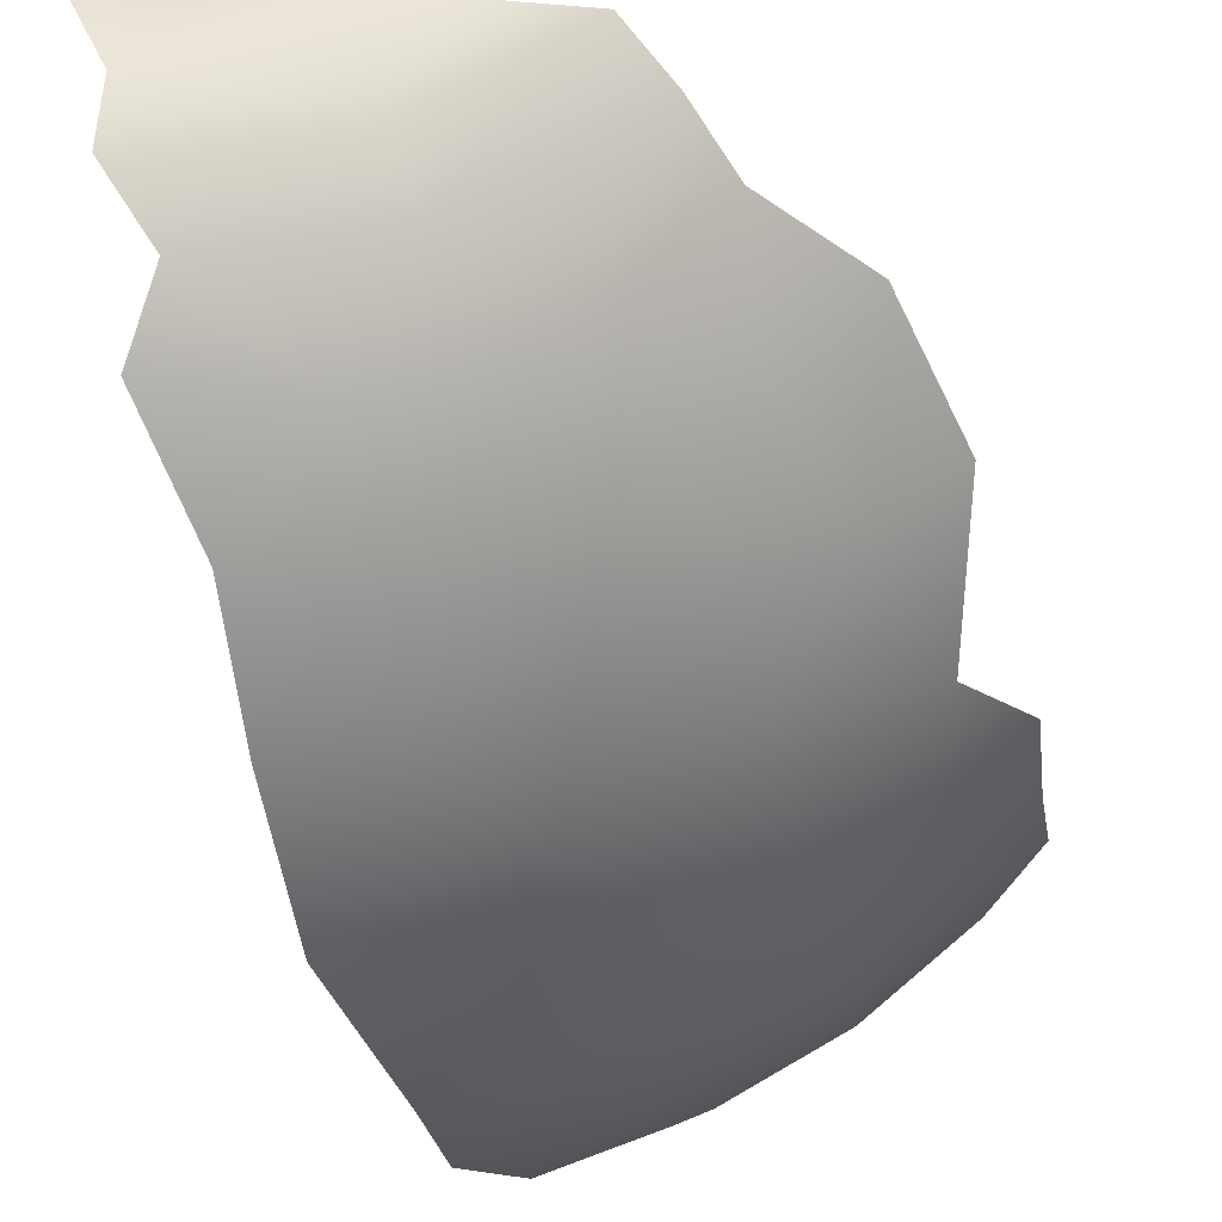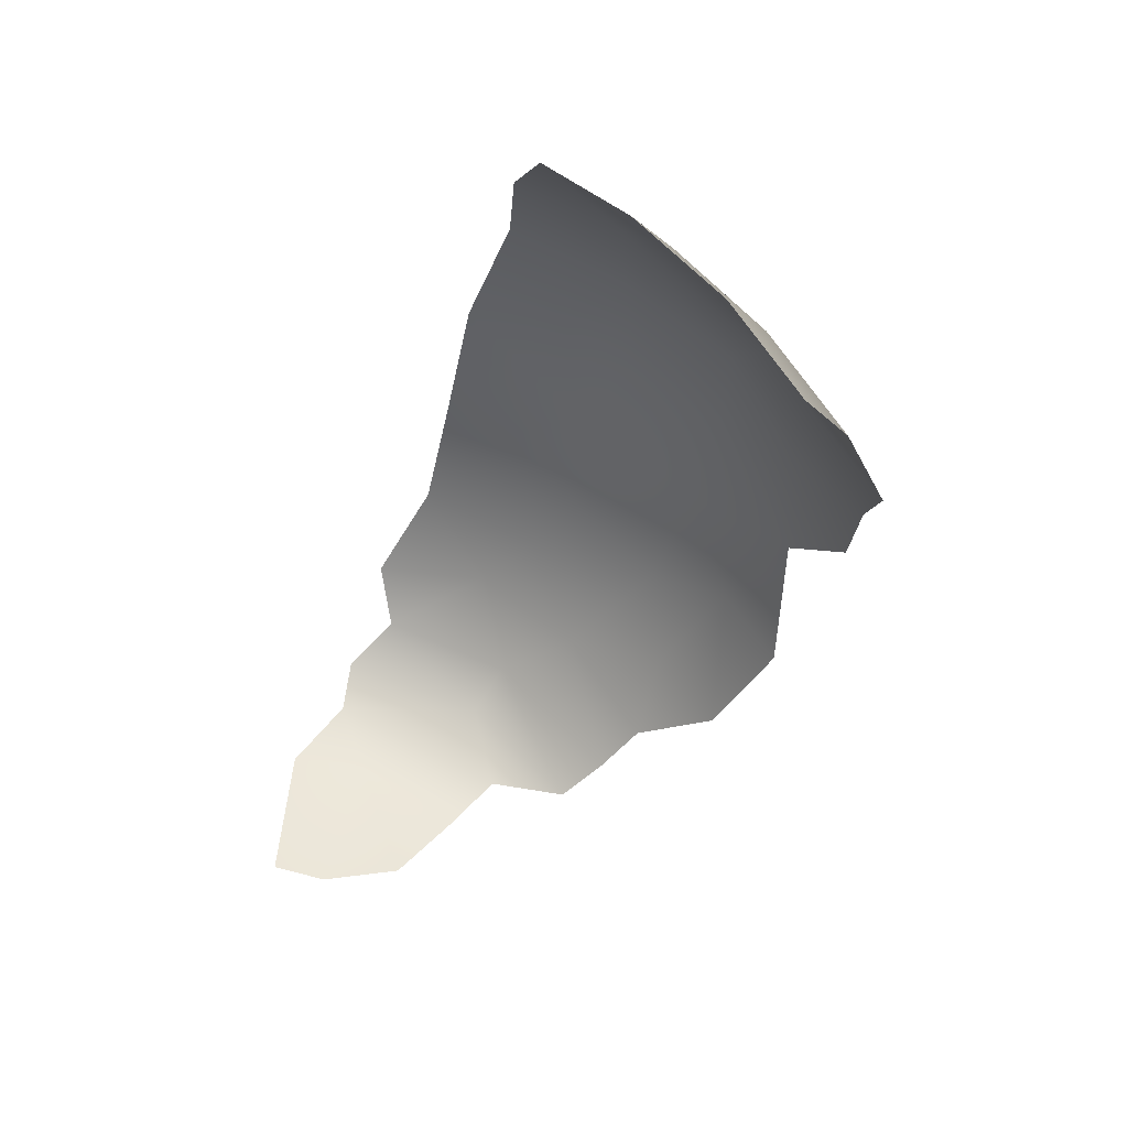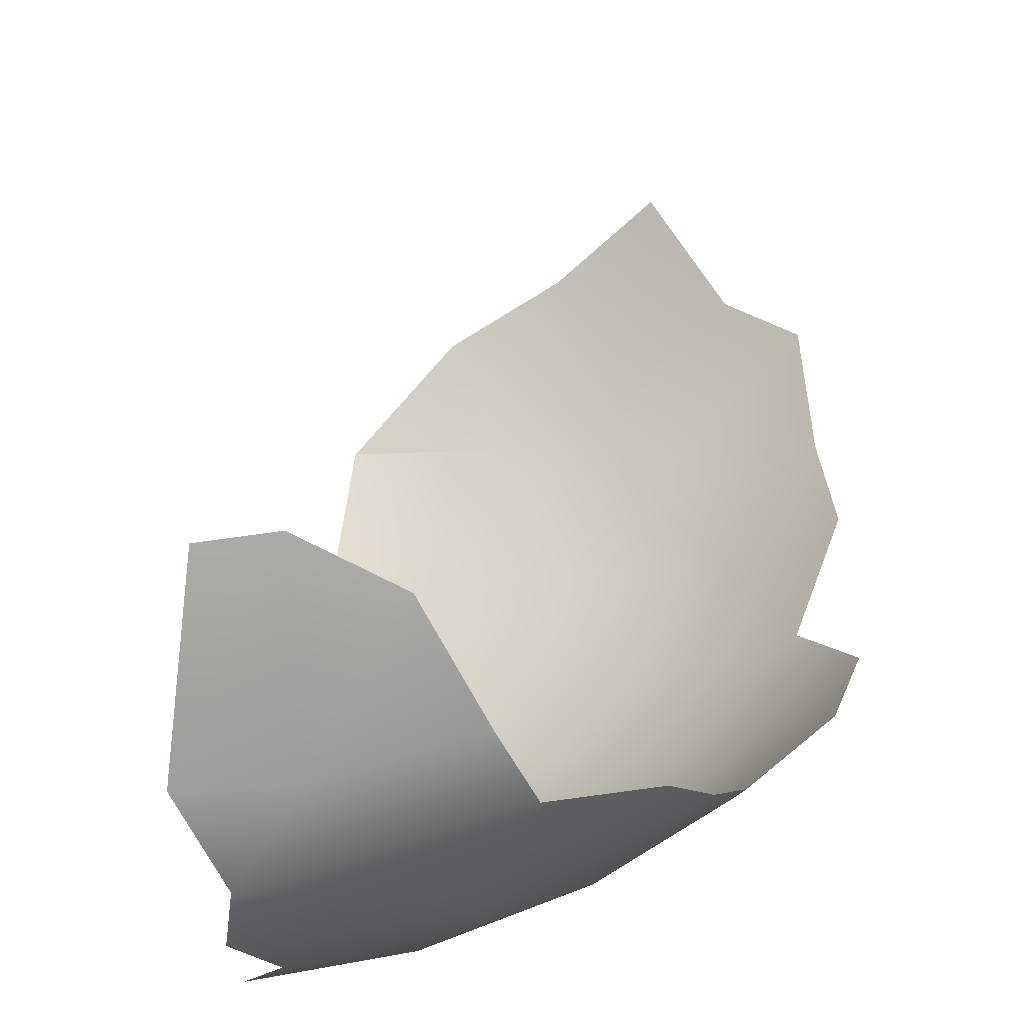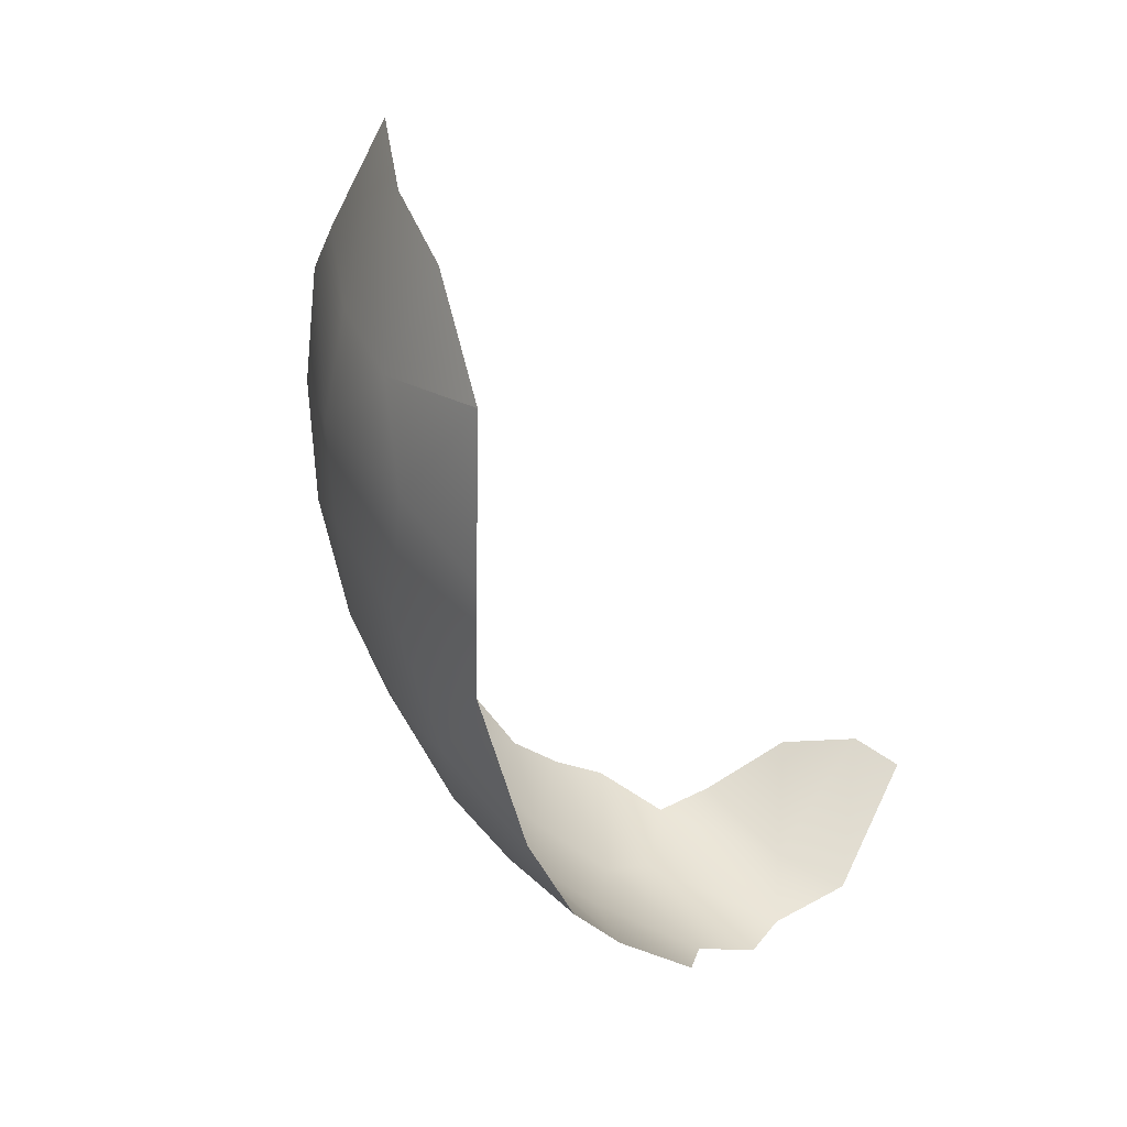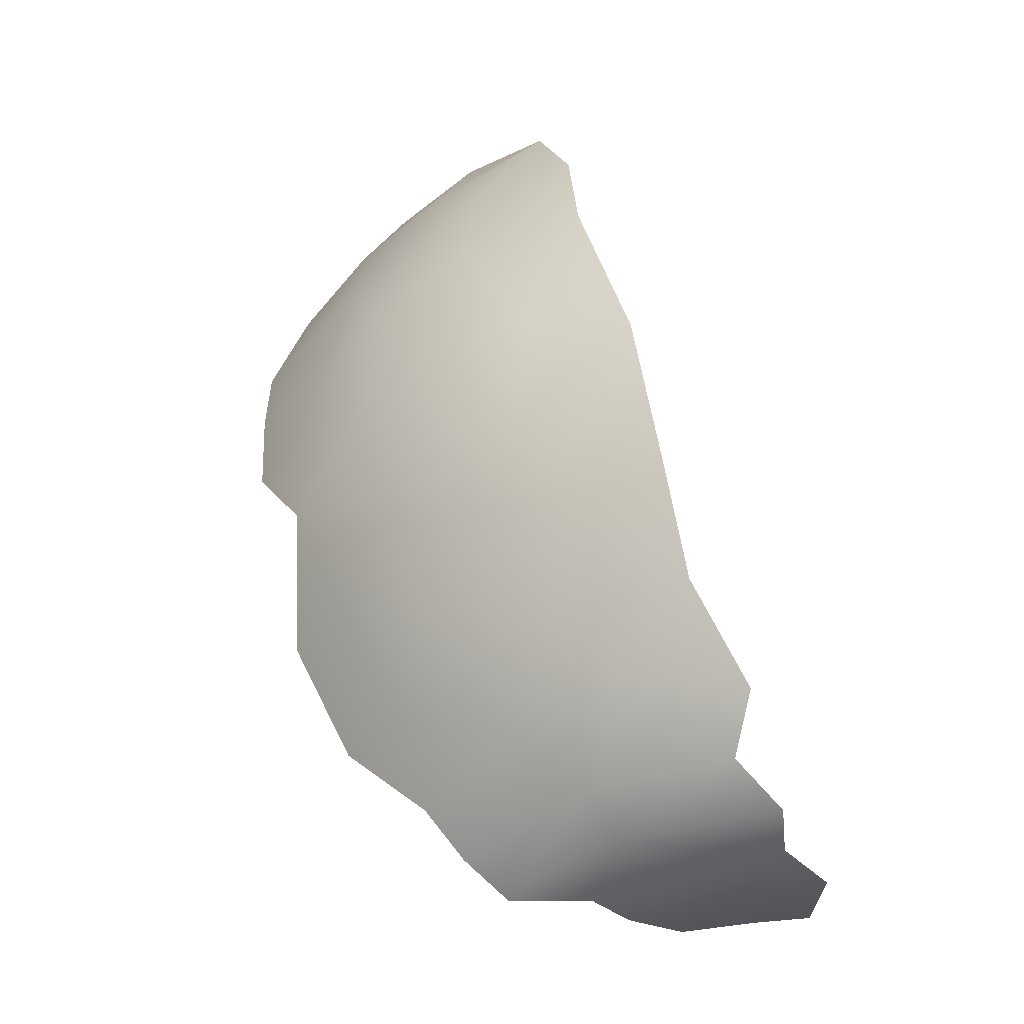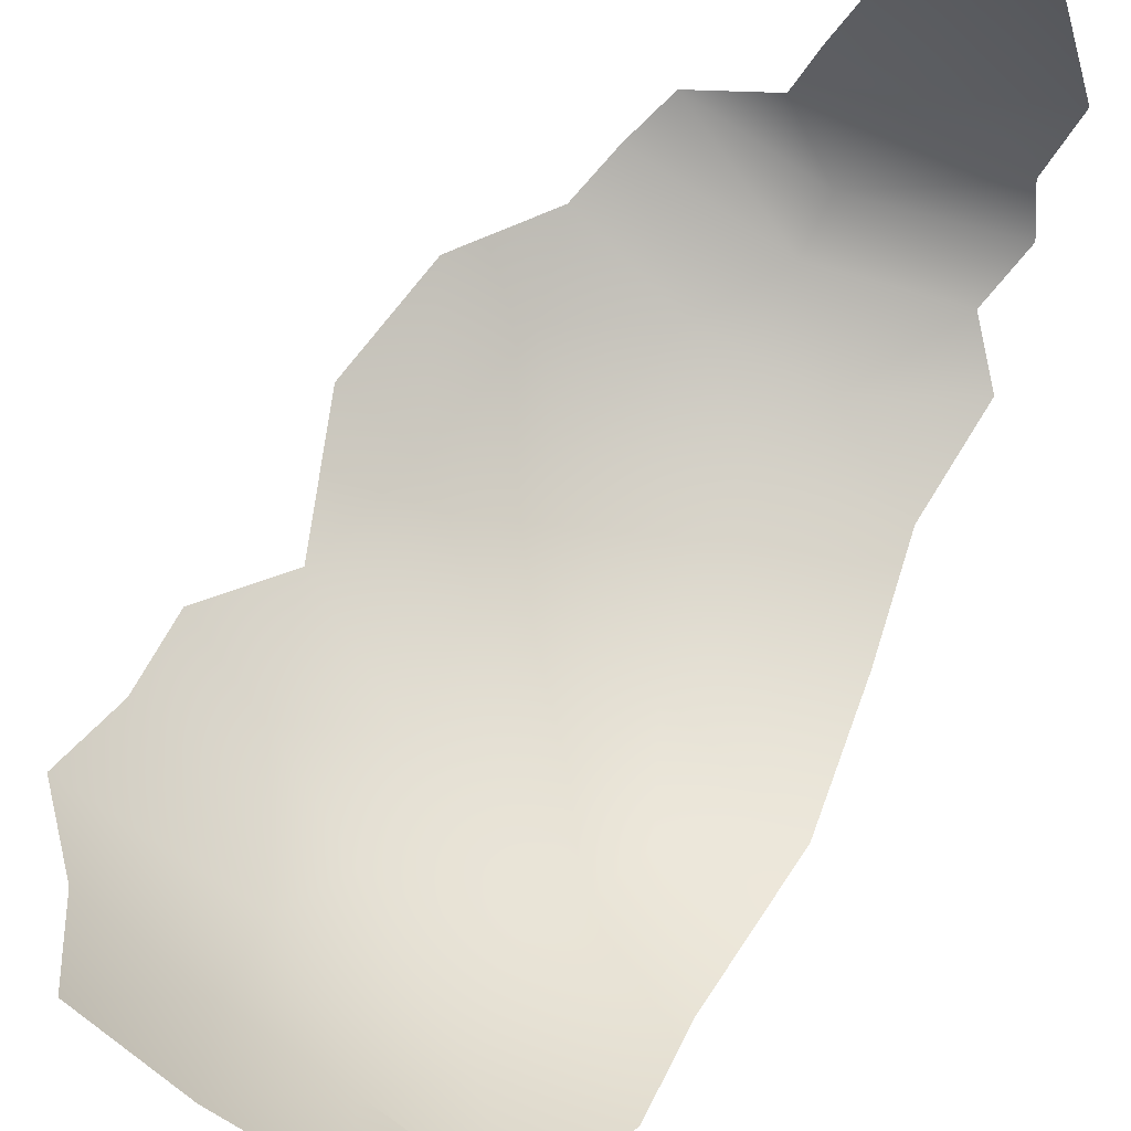
<metadata>
{"format":"obj","ext":"obj","renderer":"f3d","projection":"perspective","resolution":1024,"background":"white","views":[{"elev":-34.6,"azim":3.0,"up":"+Z"},{"elev":67.0,"azim":14.7,"up":"+Y"},{"elev":36.0,"azim":-9.7,"up":"+Z"},{"elev":45.2,"azim":-141.2,"up":"+Y"},{"elev":-44.9,"azim":-168.2,"up":"+Y"},{"elev":41.9,"azim":-165.6,"up":"+Z"}]}
</metadata>
<code>
o AppleCol16
v 9.418 -22.46 -47.35
v 9.676 -43.35 -28.06
v 14.29 -17.87 -48.19
v 29.84 18.06 -40.28
v 10.85 -43.25 -17.49
v 34.71 -13.02 -38.26
v 7.371 2.627 -52.68
v 12.37 -8.249 -51.15
v 7.707 -36.36 -38.37
v 1.332 -43.14 -19.82
v 17.42 13.02 -48.63
v 17.51 2.627 -50.23
v 18.64 -9.42 -49.07
v 16.16 -26.79 -43.14
v 11.94 -31.93 -41.1
v 11.26 -41.13 -31.94
v 26.97 2.627 -45.85
v 27.09 -7.87 -45.17
v 25.8 -18.06 -42.99
v 23.51 -27.56 -39.14
v 17.26 -36.79 -34.56
v 19.48 27.56 -41.29
v 21.96 18.89 -44.69
v 39.21 -5.256 -35.56
v 29.75 9.303 -43.29
v 33.72 -2.625 -41.08
v 30.37 -23.3 -37.01
v 25.73 -32.64 -33.41
v -5.187 -43.1 -19.16
v 2.325 -22.91 -48.08
v -1.932 -37.91 -37.6
v -2.913 -43.36 -29.58
v 1.567 -38.37 -7.747
v 27.16 27.56 -36.7
v 7.417 -40.43 -10.71
v 11.66 22.91 -46.7
v 11.66 22.91 -46.7
v 8.316 12.15 -51.16
v -2.501 -44.02 -25.4
v 3.2e-05 -41.17 -33.69
v 3.628 -11.52 -51.95
v 1.443 -31.24 -43.19
v -3.022 -38.57 -7.79
v 13.04 -44.01 -21.79
v 35.64 -22.91 -32.35
v 31.62 -31.96 -28.73
v 25.22 -37.91 -27.95
v 22.63 -41.13 -25.2
v 19.68 -43.35 -22.22
v 40.62 11.71 -32.55
v 37.13 18.06 -33.69
v 33.8 27.56 -30.69
v 39.7 2.627 -35.39
f 7 8 41
f 39 2 44
f 36 11 38
f 8 13 3
f 1 3 14
f 15 21 9
f 37 22 23
f 20 28 21
f 13 18 19
f 25 50 53
f 18 26 6
f 19 6 27
f 6 45 27
f 20 27 28
f 39 10 29
f 29 33 43
f 29 10 33
f 1 41 3
f 41 8 3
f 42 1 15
f 40 9 16
f 31 42 9
f 42 15 9
f 2 40 16
f 32 2 39
f 44 10 39
f 12 38 11
f 11 36 23
f 10 35 33
f 10 5 35
f 12 8 7
f 15 1 14
f 9 21 16
f 19 14 3
f 20 15 14
f 48 21 47
f 21 28 47
f 49 16 48
f 34 23 22
f 17 11 25
f 2 49 44
f 11 23 25
f 25 23 4
f 18 12 17
f 51 25 4
f 3 13 19
f 46 27 45
f 17 25 26
f 26 25 53
f 18 17 26
f 26 53 24
f 26 24 6
f 19 18 6
f 20 19 27
f 52 4 34
f 28 46 47
f 1 30 41
f 42 30 1
f 40 31 9
f 2 32 40
f 44 5 10
f 12 7 38
f 12 13 8
f 19 20 14
f 20 21 15
f 48 16 21
f 49 2 16
f 34 4 23
f 17 12 11
f 18 13 12
f 51 50 25
f 46 28 27
f 52 51 4

</code>
